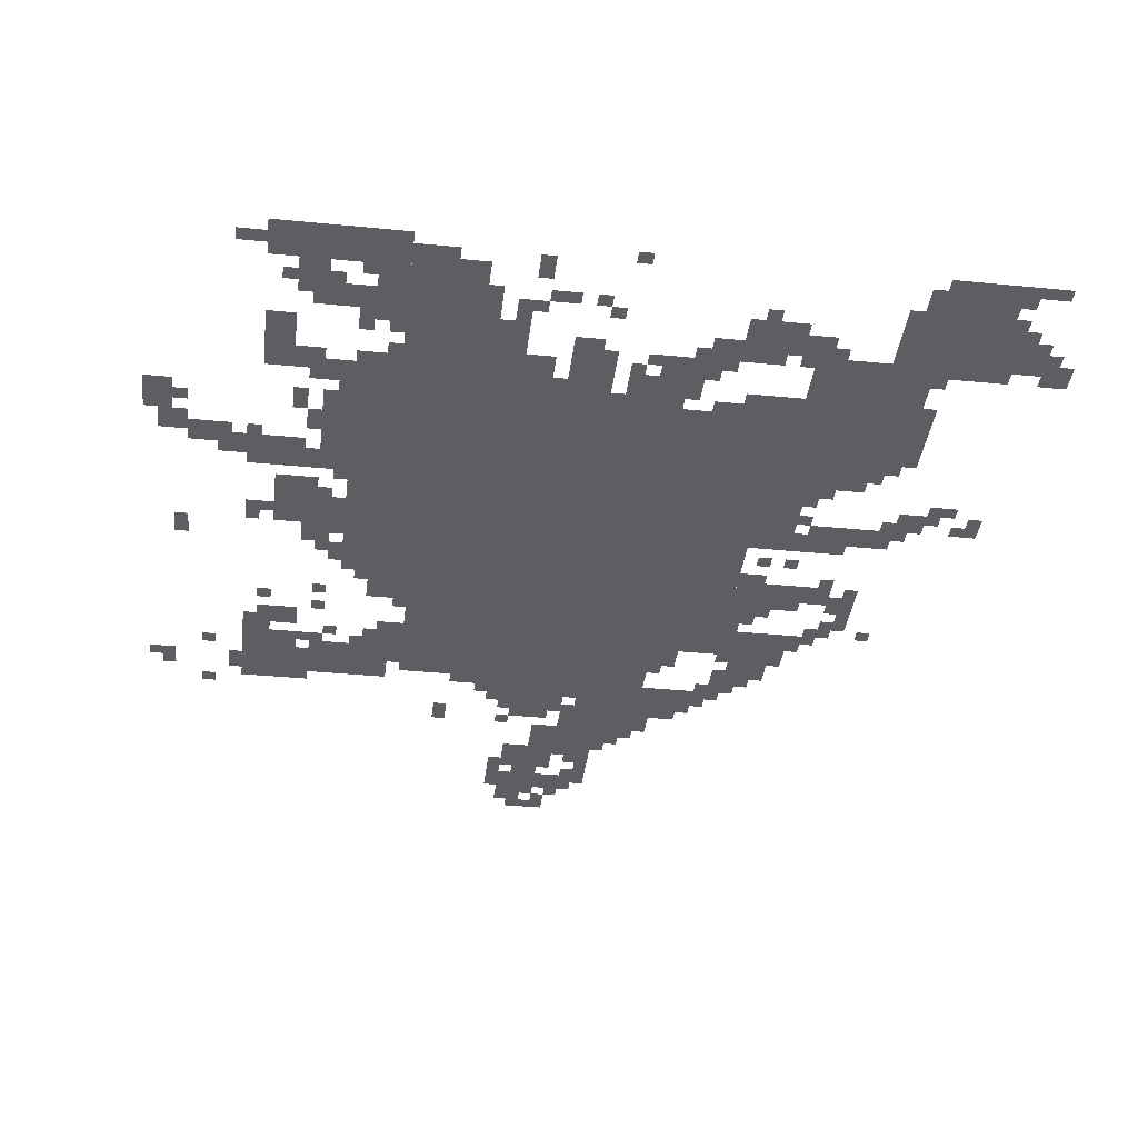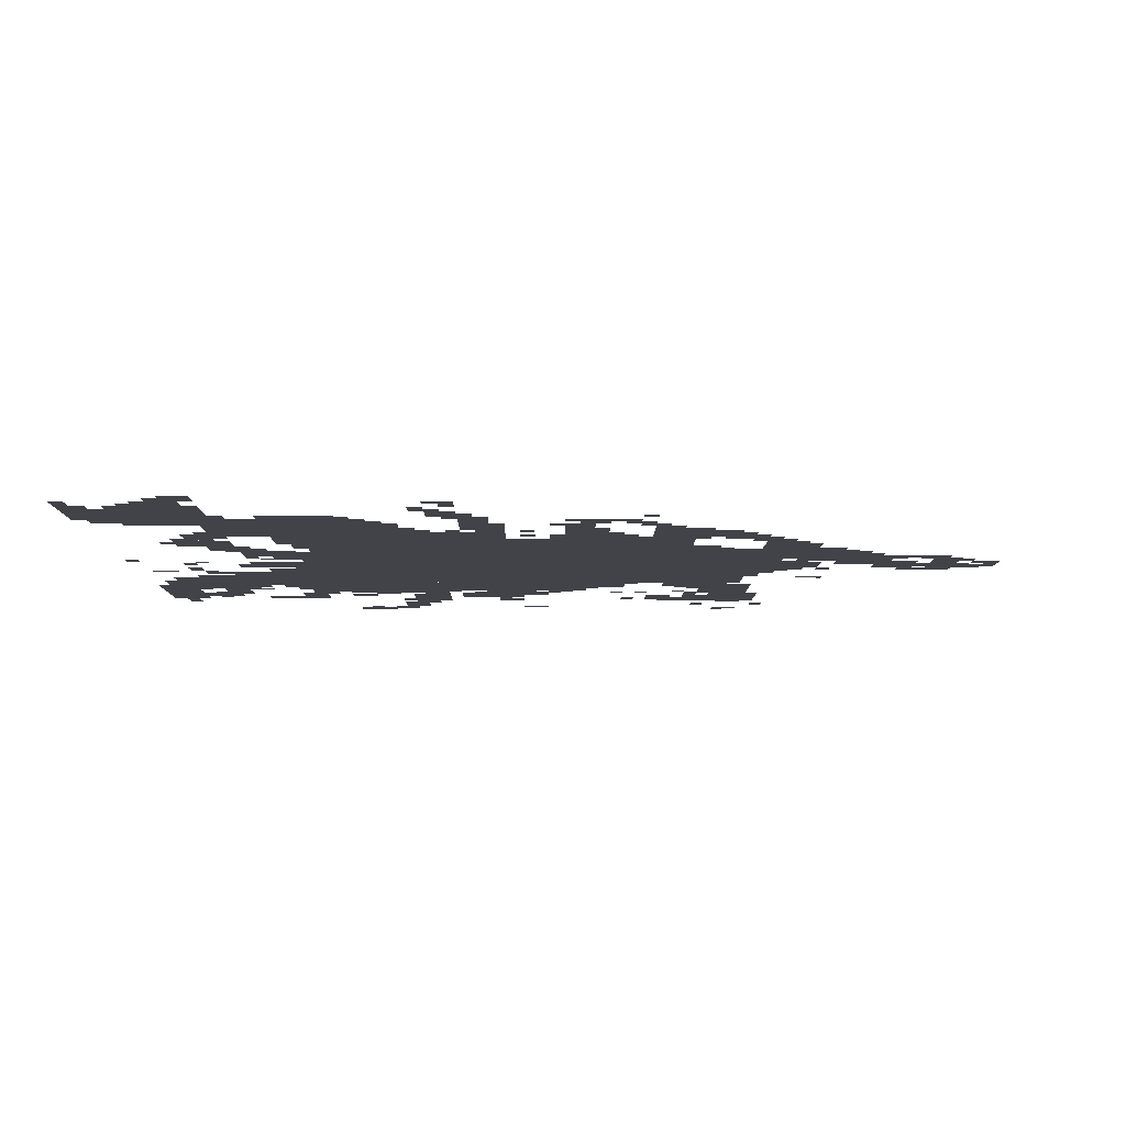
<metadata>
{"format":"obj","ext":"obj","renderer":"f3d","projection":"perspective","resolution":1024,"background":"white","views":[{"elev":-38.6,"azim":-7.0,"up":"+Z"},{"elev":-7.6,"azim":89.5,"up":"+Z"}]}
</metadata>
<code>
g buleisite_rw-mesh
v -576 447 0
v -576 863 0
v -1344 863 0
v -1344 447 0
v -576 863 0
v -576 1279 0
v -1344 1279 0
v -1344 863 0
v -736 1279 0
v -736 1471 0
v -1056 1471 0
v -1056 1279 0
v -1344 703 0
v -1344 1087 0
v -1504 1087 0
v -1504 703 0
v -1344 351 0
v -1344 703 0
v -1504 703 0
v -1504 351 0
v -1056 1279 0
v -1056 1471 0
v -1344 1471 0
v -1344 1279 0
v -1248 63 0
v -1248 351 0
v -1408 351 0
v -1408 63 0
v -160 0 0
v -160 287 0
v -288 287 0
v -288 0 0
v -704 1471 0
v -704 1663 0
v -896 1663 0
v -896 1471 0
v -384 447 0
v -384 671 0
v -544 671 0
v -544 447 0
v -384 255 0
v -384 447 0
v -544 447 0
v -544 255 0
v -1600 1343 0
v -1600 1535 0
v -1728 1535 0
v -1728 1343 0
v -288 351 0
v -288 607 0
v -384 607 0
v -384 351 0
v -288 95 0
v -288 351 0
v -384 351 0
v -384 95 0
v -480 671 0
v -480 895 0
v -576 895 0
v -576 671 0
v -1376 1407 0
v -1376 1503 0
v -1600 1503 0
v -1600 1407 0
v -416 1215 0
v -416 1343 0
v -576 1343 0
v -576 1215 0
v -928 1471 0
v -928 1599 0
v -1088 1599 0
v -1088 1471 0
v -832 1663 0
v -832 1791 0
v -992 1791 0
v -992 1663 0
v -1536 799 0
v -1536 927 0
v -1664 927 0
v -1664 799 0
v -1408 0 0
v -1408 95 0
v -1568 95 0
v -1568 0 0
v -416 1023 0
v -416 1119 0
v -576 1119 0
v -576 1023 0
v -608 159 0
v -608 287 0
v -704 287 0
v -704 159 0
v -1152 223 0
v -1152 351 0
v -1248 351 0
v -1248 223 0
v -960 383 0
v -960 447 0
v -1152 447 0
v -1152 383 0
v -1152 383 0
v -1152 447 0
v -1344 447 0
v -1344 383 0
v -1568 0 0
v -1568 95 0
v -1696 95 0
v -1696 0 0
v -64 159 0
v -64 255 0
v -160 255 0
v -160 159 0
v -960 287 0
v -960 383 0
v -1056 383 0
v -1056 287 0
v -608 1471 0
v -608 1567 0
v -704 1567 0
v -704 1471 0
v -1344 1087 0
v -1344 1183 0
v -1440 1183 0
v -1440 1087 0
v -928 1791 0
v -928 1855 0
v -1056 1855 0
v -1056 1791 0
v -1504 671 0
v -1504 735 0
v -1632 735 0
v -1632 671 0
v -1344 1279 0
v -1344 1407 0
v -1408 1407 0
v -1408 1279 0
v -864 1887 0
v -864 1951 0
v -992 1951 0
v -992 1887 0
v -576 383 0
v -576 447 0
v -672 447 0
v -672 383 0
v -512 191 0
v -512 255 0
v -608 255 0
v -608 191 0
v -480 1343 0
v -480 1439 0
v -544 1439 0
v -544 1343 0
v -736 255 0
v -736 351 0
v -800 351 0
v -800 255 0
v -1504 383 0
v -1504 447 0
v -1600 447 0
v -1600 383 0
v -864 351 0
v -864 447 0
v -928 447 0
v -928 351 0
v -672 1279 0
v -672 1375 0
v -736 1375 0
v -736 1279 0
v -1600 1247 0
v -1600 1311 0
v -1696 1311 0
v -1696 1247 0
v -1888 479 0
v -1888 575 0
v -1951 575 0
v -1951 479 0
v -1632 671 0
v -1632 735 0
v -1728 735 0
v -1728 671 0
v -1504 159 0
v -1504 223 0
v -1600 223 0
v -1600 159 0
v -992 1887 0
v -992 1951 0
v -1088 1951 0
v -1088 1887 0
v -288 799 0
v -288 863 0
v -384 863 0
v -384 799 0
v -800 351 0
v -800 447 0
v -864 447 0
v -864 351 0
v -1408 159 0
v -1408 223 0
v -1504 223 0
v -1504 159 0
v -1504 575 0
v -1504 671 0
v -1568 671 0
v -1568 575 0
v -1632 319 0
v -1632 415 0
v -1696 415 0
v -1696 319 0
v -1504 479 0
v -1504 575 0
v -1568 575 0
v -1568 479 0
v -544 511 0
v -544 671 0
v -576 671 0
v -576 511 0
v -768 1663 0
v -768 1727 0
v -832 1727 0
v -832 1663 0
v -512 1119 0
v -512 1183 0
v -576 1183 0
v -576 1119 0
v -1088 1471 0
v -1088 1535 0
v -1152 1535 0
v -1152 1471 0
v -992 1951 0
v -992 2015 0
v -1056 2015 0
v -1056 1951 0
v -352 1023 0
v -352 1087 0
v -416 1087 0
v -416 1023 0
v 0 223 0
v 0 287 0
v -64 287 0
v -64 223 0
v -224 767 0
v -224 831 0
v -288 831 0
v -288 767 0
v -1536 927 0
v -1536 991 0
v -1600 991 0
v -1600 927 0
v -1600 639 0
v -1600 671 0
v -1728 671 0
v -1728 639 0
v -1728 639 0
v -1728 671 0
v -1856 671 0
v -1856 639 0
v -800 287 0
v -800 351 0
v -864 351 0
v -864 287 0
v -544 383 0
v -544 511 0
v -576 511 0
v -576 383 0
v -1632 255 0
v -1632 319 0
v -1696 319 0
v -1696 255 0
v -288 31 0
v -288 95 0
v -352 95 0
v -352 31 0
v -1408 95 0
v -1408 159 0
v -1472 159 0
v -1472 95 0
v -384 799 0
v -384 863 0
v -448 863 0
v -448 799 0
v -1088 351 0
v -1088 383 0
v -1216 383 0
v -1216 351 0
v -1216 351 0
v -1216 383 0
v -1344 383 0
v -1344 351 0
v -288 1087 0
v -288 1183 0
v -320 1183 0
v -320 1087 0
v -1760 607 0
v -1760 639 0
v -1856 639 0
v -1856 607 0
v -256 479 0
v -256 575 0
v -288 575 0
v -288 479 0
v -1408 1375 0
v -1408 1407 0
v -1504 1407 0
v -1504 1375 0
v -256 383 0
v -256 479 0
v -288 479 0
v -288 383 0
v -384 1215 0
v -384 1279 0
v -416 1279 0
v -416 1215 0
v -352 1183 0
v -352 1247 0
v -384 1247 0
v -384 1183 0
v -1696 863 0
v -1696 927 0
v -1728 927 0
v -1728 863 0
v -512 991 0
v -512 1023 0
v -576 1023 0
v -576 991 0
v -1856 927 0
v -1856 991 0
v -1888 991 0
v -1888 927 0
v -1504 991 0
v -1504 1055 0
v -1536 1055 0
v -1536 991 0
v -320 1151 0
v -320 1215 0
v -352 1215 0
v -352 1151 0
v -320 1055 0
v -320 1119 0
v -352 1119 0
v -352 1055 0
v -896 1471 0
v -896 1535 0
v -928 1535 0
v -928 1471 0
v -1152 1471 0
v -1152 1503 0
v -1216 1503 0
v -1216 1471 0
v -640 1567 0
v -640 1599 0
v -704 1599 0
v -704 1567 0
v -992 1759 0
v -992 1791 0
v -1056 1791 0
v -1056 1759 0
v -1216 1599 0
v -1216 1663 0
v -1248 1663 0
v -1248 1599 0
v -1728 1439 0
v -1728 1503 0
v -1760 1503 0
v -1760 1439 0
v -1536 1343 0
v -1536 1375 0
v -1600 1375 0
v -1600 1343 0
v -1664 1311 0
v -1664 1343 0
v -1728 1343 0
v -1728 1311 0
v -1408 1311 0
v -1408 1375 0
v -1440 1375 0
v -1440 1311 0
v -1888 1439 0
v -1888 1503 0
v -1920 1503 0
v -1920 1439 0
v -448 1343 0
v -448 1407 0
v -480 1407 0
v -480 1343 0
v -1088 319 0
v -1088 351 0
v -1152 351 0
v -1152 319 0
v -1120 31 0
v -1120 95 0
v -1152 95 0
v -1152 31 0
v -768 351 0
v -768 415 0
v -800 415 0
v -800 351 0
v -1600 351 0
v -1600 415 0
v -1632 415 0
v -1632 351 0
v -992 255 0
v -992 287 0
v -1056 287 0
v -1056 255 0
v -1056 127 0
v -1056 159 0
v -1120 159 0
v -1120 127 0
v -96 127 0
v -96 159 0
v -160 159 0
v -160 127 0
v -1152 159 0
v -1152 223 0
v -1184 223 0
v -1184 159 0
v -1568 95 0
v -1568 127 0
v -1632 127 0
v -1632 95 0
v -672 415 0
v -672 447 0
v -736 447 0
v -736 415 0
v -448 671 0
v -448 735 0
v -480 735 0
v -480 671 0
v -1728 671 0
v -1728 703 0
v -1792 703 0
v -1792 671 0
v -64 735 0
v -64 799 0
v -96 799 0
v -96 735 0
v -128 703 0
v -128 735 0
v -192 735 0
v -192 703 0
v -352 607 0
v -352 671 0
v -384 671 0
v -384 607 0
v -1600 479 0
v -1600 543 0
v -1632 543 0
v -1632 479 0
v -1696 31 0
v -1696 63 0
v -1760 63 0
v -1760 31 0
v -1568 543 0
v -1568 607 0
v -1600 607 0
v -1600 543 0
v -1856 575 0
v -1856 607 0
v -1920 607 0
v -1920 575 0
v -1056 1823 0
v -1056 1887 0
v -1088 1887 0
v -1088 1823 0
v -1536 127 0
v -1536 159 0
v -1600 159 0
v -1600 127 0
v -1600 127 0
v -1600 159 0
v -1664 159 0
v -1664 127 0
v -352 863 0
v -352 895 0
v -416 895 0
v -416 863 0
v -416 863 0
v -416 895 0
v -480 895 0
v -480 863 0
v -960 1599 0
v -960 1631 0
v -1024 1631 0
v -1024 1599 0
v -576 1471 0
v -576 1535 0
v -608 1535 0
v -608 1471 0
v -928 2015 0
v -928 2047 0
v -992 2047 0
v -992 2015 0
v -896 1599 0
v -896 1663 0
v -928 1663 0
v -928 1599 0
v -1504 831 0
v -1504 895 0
v -1536 895 0
v -1536 831 0
v -1856 607 0
v -1856 639 0
v -1920 639 0
v -1920 607 0
v -832 1855 0
v -832 1919 0
v -864 1919 0
v -864 1855 0
v -1504 1375 0
v -1504 1407 0
v -1568 1407 0
v -1568 1375 0
v -288 1023 0
v -288 1087 0
v -320 1087 0
v -320 1023 0
v -544 1375 0
v -544 1439 0
v -576 1439 0
v -576 1375 0
v -1504 895 0
v -1504 959 0
v -1536 959 0
v -1536 895 0
v -832 1791 0
v -832 1855 0
v -864 1855 0
v -864 1791 0
v -544 1439 0
v -544 1503 0
v -576 1503 0
v -576 1439 0
v -960 1855 0
v -960 1887 0
v -1024 1887 0
v -1024 1855 0
v -704 255 0
v -704 319 0
v -736 319 0
v -736 255 0
v -1312 31 0
v -1312 63 0
v -1376 63 0
v -1376 31 0
v -64 0 0
v -64 31 0
v -128 31 0
v -128 0 0
v -1216 159 0
v -1216 223 0
v -1248 223 0
v -1248 159 0
v -1408 223 0
v -1408 255 0
v -1472 255 0
v -1472 223 0
v -576 1279 0
v -576 1311 0
v -640 1311 0
v -640 1279 0
v -160 735 0
v -160 767 0
v -224 767 0
v -224 735 0
v -1568 767 0
v -1568 799 0
v -1632 799 0
v -1632 767 0
v -896 319 0
v -896 351 0
v -928 351 0
v -928 319 0
v -320 607 0
v -320 639 0
v -352 639 0
v -352 607 0
v -1408 319 0
v -1408 351 0
v -1440 351 0
v -1440 319 0
v -1856 511 0
v -1856 543 0
v -1888 543 0
v -1888 511 0
v -1504 447 0
v -1504 479 0
v -1536 479 0
v -1536 447 0
v -1696 607 0
v -1696 639 0
v -1728 639 0
v -1728 607 0
v -1568 351 0
v -1568 383 0
v -1600 383 0
v -1600 351 0
v -928 415 0
v -928 447 0
v -960 447 0
v -960 415 0
v -416 671 0
v -416 703 0
v -448 703 0
v -448 671 0
v -1664 863 0
v -1664 895 0
v -1696 895 0
v -1696 863 0
v -256 831 0
v -256 863 0
v -288 863 0
v -288 831 0
v -512 927 0
v -512 959 0
v -544 959 0
v -544 927 0
v -1536 991 0
v -1536 1023 0
v -1568 1023 0
v -1568 991 0
v -448 927 0
v -448 959 0
v -480 959 0
v -480 927 0
v -448 767 0
v -448 799 0
v -480 799 0
v -480 767 0
v -1504 735 0
v -1504 767 0
v -1536 767 0
v -1536 735 0
v -192 767 0
v -192 799 0
v -224 799 0
v -224 767 0
v -448 831 0
v -448 863 0
v -480 863 0
v -480 831 0
v -96 767 0
v -96 799 0
v -128 799 0
v -128 767 0
v -256 287 0
v -256 319 0
v -288 319 0
v -288 287 0
v -992 127 0
v -992 159 0
v -1024 159 0
v -1024 127 0
v -640 127 0
v -640 159 0
v -672 159 0
v -672 127 0
v -1472 95 0
v -1472 127 0
v -1504 127 0
v -1504 95 0
v -128 95 0
v -128 127 0
v -160 127 0
v -160 95 0
v -32 191 0
v -32 223 0
v -64 223 0
v -64 191 0
v -960 159 0
v -960 191 0
v -992 191 0
v -992 159 0
v -1120 159 0
v -1120 191 0
v -1152 191 0
v -1152 159 0
v -576 159 0
v -576 191 0
v -608 191 0
v -608 159 0
v -1600 159 0
v -1600 191 0
v -1632 191 0
v -1632 159 0
v -128 31 0
v -128 63 0
v -160 63 0
v -160 31 0
v -544 255 0
v -544 287 0
v -576 287 0
v -576 255 0
v -1408 255 0
v -1408 287 0
v -1440 287 0
v -1440 255 0
v -864 287 0
v -864 319 0
v -896 319 0
v -896 287 0
v -128 255 0
v -128 287 0
v -160 287 0
v -160 255 0
v -1472 255 0
v -1472 287 0
v -1504 287 0
v -1504 255 0
v -928 0 0
v -928 31 0
v -960 31 0
v -960 0 0
v -288 0 0
v -288 31 0
v -320 31 0
v -320 0 0
v -480 223 0
v -480 255 0
v -512 255 0
v -512 223 0
v -736 223 0
v -736 255 0
v -768 255 0
v -768 223 0
v -352 991 0
v -352 1023 0
v -384 1023 0
v -384 991 0
v -928 1983 0
v -928 2015 0
v -960 2015 0
v -960 1983 0
v -896 1951 0
v -896 1983 0
v -928 1983 0
v -928 1951 0
v -896 1567 0
v -896 1599 0
v -928 1599 0
v -928 1567 0
v -992 2015 0
v -992 2047 0
v -1024 2047 0
v -1024 2015 0
v -960 1951 0
v -960 1983 0
v -992 1983 0
v -992 1951 0
v -800 1727 0
v -800 1759 0
v -832 1759 0
v -832 1727 0
v -736 1663 0
v -736 1695 0
v -768 1695 0
v -768 1663 0
v -864 1855 0
v -864 1887 0
v -896 1887 0
v -896 1855 0
v -864 1791 0
v -864 1823 0
v -896 1823 0
v -896 1791 0
v -1024 1599 0
v -1024 1631 0
v -1056 1631 0
v -1056 1599 0
v -1216 127 0
v -1216 159 0
v -1248 159 0
v -1248 127 0
v -1472 223 0
v -1472 255 0
v -1504 255 0
v -1504 223 0
v -128 0 0
v -128 31 0
v -160 31 0
v -160 0 0
v -1376 31 0
v -1376 63 0
v -1408 63 0
v -1408 31 0
v -704 223 0
v -704 255 0
v -736 255 0
v -736 223 0
v -640 1279 0
v -640 1311 0
v -672 1311 0
v -672 1279 0
v -576 1439 0
v -576 1471 0
v -608 1471 0
v -608 1439 0
v -224 735 0
v -224 767 0
v -256 767 0
v -256 735 0
v -1632 767 0
v -1632 799 0
v -1664 799 0
v -1664 767 0
v -1056 1631 0
v -1056 1663 0
v -1088 1663 0
v -1088 1631 0
v -224 1183 0
v -224 1215 0
v -256 1215 0
v -256 1183 0
v -544 1183 0
v -544 1215 0
v -576 1215 0
v -576 1183 0
v -1696 1279 0
v -1696 1311 0
v -1728 1311 0
v -1728 1279 0
v -1536 1215 0
v -1536 1247 0
v -1568 1247 0
v -1568 1215 0
v -1344 1183 0
v -1344 1215 0
v -1376 1215 0
v -1376 1183 0
v -480 1119 0
v -480 1151 0
v -512 1151 0
v -512 1119 0
v -1440 1087 0
v -1440 1119 0
v -1472 1119 0
v -1472 1087 0
v -1664 1183 0
v -1664 1215 0
v -1696 1215 0
v -1696 1183 0
v -1536 1151 0
v -1536 1183 0
v -1568 1183 0
v -1568 1151 0
v -1504 1311 0
v -1504 1343 0
v -1536 1343 0
v -1536 1311 0
v -1568 1503 0
v -1568 1535 0
v -1600 1535 0
v -1600 1503 0
v -512 1439 0
v -512 1471 0
v -544 1471 0
v -544 1439 0
v -1088 1535 0
v -1088 1567 0
v -1120 1567 0
v -1120 1535 0
v -1792 1535 0
v -1792 1567 0
v -1824 1567 0
v -1824 1535 0
v -1920 1439 0
v -1920 1471 0
v -1951 1471 0
v -1951 1439 0
v -1792 1375 0
v -1792 1407 0
v -1824 1407 0
v -1824 1375 0
v -1440 1343 0
v -1440 1375 0
v -1472 1375 0
v -1472 1343 0
v -1344 1407 0
v -1344 1439 0
v -1376 1439 0
v -1376 1407 0
v -704 1375 0
v -704 1407 0
v -736 1407 0
v -736 1375 0
g buleisite_rw-mesh_0
f 3 2 1
f 1 4 3
f 7 6 5
f 5 8 7
f 11 10 9
f 9 12 11
f 15 14 13
f 13 16 15
f 19 18 17
f 17 20 19
f 23 22 21
f 21 24 23
f 27 26 25
f 25 28 27
f 31 30 29
f 29 32 31
f 35 34 33
f 33 36 35
f 39 38 37
f 37 40 39
f 43 42 41
f 41 44 43
f 47 46 45
f 45 48 47
f 51 50 49
f 49 52 51
f 55 54 53
f 53 56 55
f 59 58 57
f 57 60 59
f 63 62 61
f 61 64 63
f 67 66 65
f 65 68 67
f 71 70 69
f 69 72 71
f 75 74 73
f 73 76 75
f 79 78 77
f 77 80 79
f 83 82 81
f 81 84 83
f 87 86 85
f 85 88 87
f 91 90 89
f 89 92 91
f 95 94 93
f 93 96 95
f 99 98 97
f 97 100 99
f 103 102 101
f 101 104 103
f 107 106 105
f 105 108 107
f 111 110 109
f 109 112 111
f 115 114 113
f 113 116 115
f 119 118 117
f 117 120 119
f 123 122 121
f 121 124 123
f 127 126 125
f 125 128 127
f 131 130 129
f 129 132 131
f 135 134 133
f 133 136 135
f 139 138 137
f 137 140 139
f 143 142 141
f 141 144 143
f 147 146 145
f 145 148 147
f 151 150 149
f 149 152 151
f 155 154 153
f 153 156 155
f 159 158 157
f 157 160 159
f 163 162 161
f 161 164 163
f 167 166 165
f 165 168 167
f 171 170 169
f 169 172 171
f 175 174 173
f 173 176 175
f 179 178 177
f 177 180 179
f 183 182 181
f 181 184 183
f 187 186 185
f 185 188 187
f 191 190 189
f 189 192 191
f 195 194 193
f 193 196 195
f 199 198 197
f 197 200 199
f 203 202 201
f 201 204 203
f 207 206 205
f 205 208 207
f 211 210 209
f 209 212 211
f 215 214 213
f 213 216 215
f 219 218 217
f 217 220 219
f 223 222 221
f 221 224 223
f 227 226 225
f 225 228 227
f 231 230 229
f 229 232 231
f 235 234 233
f 233 236 235
f 239 238 237
f 237 240 239
f 243 242 241
f 241 244 243
f 247 246 245
f 245 248 247
f 251 250 249
f 249 252 251
f 255 254 253
f 253 256 255
f 259 258 257
f 257 260 259
f 263 262 261
f 261 264 263
f 267 266 265
f 265 268 267
f 271 270 269
f 269 272 271
f 275 274 273
f 273 276 275
f 279 278 277
f 277 280 279
f 283 282 281
f 281 284 283
f 287 286 285
f 285 288 287
f 291 290 289
f 289 292 291
f 295 294 293
f 293 296 295
f 299 298 297
f 297 300 299
f 303 302 301
f 301 304 303
f 307 306 305
f 305 308 307
f 311 310 309
f 309 312 311
f 315 314 313
f 313 316 315
f 319 318 317
f 317 320 319
f 323 322 321
f 321 324 323
f 327 326 325
f 325 328 327
f 331 330 329
f 329 332 331
f 335 334 333
f 333 336 335
f 339 338 337
f 337 340 339
f 343 342 341
f 341 344 343
f 347 346 345
f 345 348 347
f 351 350 349
f 349 352 351
f 355 354 353
f 353 356 355
f 359 358 357
f 357 360 359
f 363 362 361
f 361 364 363
f 367 366 365
f 365 368 367
f 371 370 369
f 369 372 371
f 375 374 373
f 373 376 375
f 379 378 377
f 377 380 379
f 383 382 381
f 381 384 383
f 387 386 385
f 385 388 387
f 391 390 389
f 389 392 391
f 395 394 393
f 393 396 395
f 399 398 397
f 397 400 399
f 403 402 401
f 401 404 403
f 407 406 405
f 405 408 407
f 411 410 409
f 409 412 411
f 415 414 413
f 413 416 415
f 419 418 417
f 417 420 419
f 423 422 421
f 421 424 423
f 427 426 425
f 425 428 427
f 431 430 429
f 429 432 431
f 435 434 433
f 433 436 435
f 439 438 437
f 437 440 439
f 443 442 441
f 441 444 443
f 447 446 445
f 445 448 447
f 451 450 449
f 449 452 451
f 455 454 453
f 453 456 455
f 459 458 457
f 457 460 459
f 463 462 461
f 461 464 463
f 467 466 465
f 465 468 467
f 471 470 469
f 469 472 471
f 475 474 473
f 473 476 475
f 479 478 477
f 477 480 479
f 483 482 481
f 481 484 483
f 487 486 485
f 485 488 487
f 491 490 489
f 489 492 491
f 495 494 493
f 493 496 495
f 499 498 497
f 497 500 499
f 503 502 501
f 501 504 503
f 507 506 505
f 505 508 507
f 511 510 509
f 509 512 511
f 515 514 513
f 513 516 515
f 519 518 517
f 517 520 519
f 523 522 521
f 521 524 523
f 527 526 525
f 525 528 527
f 531 530 529
f 529 532 531
f 535 534 533
f 533 536 535
f 539 538 537
f 537 540 539
f 543 542 541
f 541 544 543
f 547 546 545
f 545 548 547
f 551 550 549
f 549 552 551
f 555 554 553
f 553 556 555
f 559 558 557
f 557 560 559
f 563 562 561
f 561 564 563
f 567 566 565
f 565 568 567
f 571 570 569
f 569 572 571
f 575 574 573
f 573 576 575
f 579 578 577
f 577 580 579
f 583 582 581
f 581 584 583
f 587 586 585
f 585 588 587
f 591 590 589
f 589 592 591
f 595 594 593
f 593 596 595
f 599 598 597
f 597 600 599
f 603 602 601
f 601 604 603
f 607 606 605
f 605 608 607
f 611 610 609
f 609 612 611
f 615 614 613
f 613 616 615
f 619 618 617
f 617 620 619
f 623 622 621
f 621 624 623
f 627 626 625
f 625 628 627
f 631 630 629
f 629 632 631
f 635 634 633
f 633 636 635
f 639 638 637
f 637 640 639
f 643 642 641
f 641 644 643
f 647 646 645
f 645 648 647
f 651 650 649
f 649 652 651
f 655 654 653
f 653 656 655
f 659 658 657
f 657 660 659
f 663 662 661
f 661 664 663
f 667 666 665
f 665 668 667
f 671 670 669
f 669 672 671
f 675 674 673
f 673 676 675
f 679 678 677
f 677 680 679
f 683 682 681
f 681 684 683
f 687 686 685
f 685 688 687
f 691 690 689
f 689 692 691
f 695 694 693
f 693 696 695
f 699 698 697
f 697 700 699
f 703 702 701
f 701 704 703
f 707 706 705
f 705 708 707
f 711 710 709
f 709 712 711
f 715 714 713
f 713 716 715
f 719 718 717
f 717 720 719
f 723 722 721
f 721 724 723
f 727 726 725
f 725 728 727
f 731 730 729
f 729 732 731
f 735 734 733
f 733 736 735
f 739 738 737
f 737 740 739
f 743 742 741
f 741 744 743
f 747 746 745
f 745 748 747
f 751 750 749
f 749 752 751
f 755 754 753
f 753 756 755
f 759 758 757
f 757 760 759
f 763 762 761
f 761 764 763
f 767 766 765
f 765 768 767
f 771 770 769
f 769 772 771
f 775 774 773
f 773 776 775
f 779 778 777
f 777 780 779
f 783 782 781
f 781 784 783
f 787 786 785
f 785 788 787
f 791 790 789
f 789 792 791
f 795 794 793
f 793 796 795
f 799 798 797
f 797 800 799
f 803 802 801
f 801 804 803
f 807 806 805
f 805 808 807
f 811 810 809
f 809 812 811
f 815 814 813
f 813 816 815
f 819 818 817
f 817 820 819
f 823 822 821
f 821 824 823
f 827 826 825
f 825 828 827
f 831 830 829
f 829 832 831
f 835 834 833
f 833 836 835
f 839 838 837
f 837 840 839
f 843 842 841
f 841 844 843
f 847 846 845
f 845 848 847
f 851 850 849
f 849 852 851
f 855 854 853
f 853 856 855
f 859 858 857
f 857 860 859
f 863 862 861
f 861 864 863
f 867 866 865
f 865 868 867
f 871 870 869
f 869 872 871
f 875 874 873
f 873 876 875
f 879 878 877
f 877 880 879
f 883 882 881
f 881 884 883

</code>
